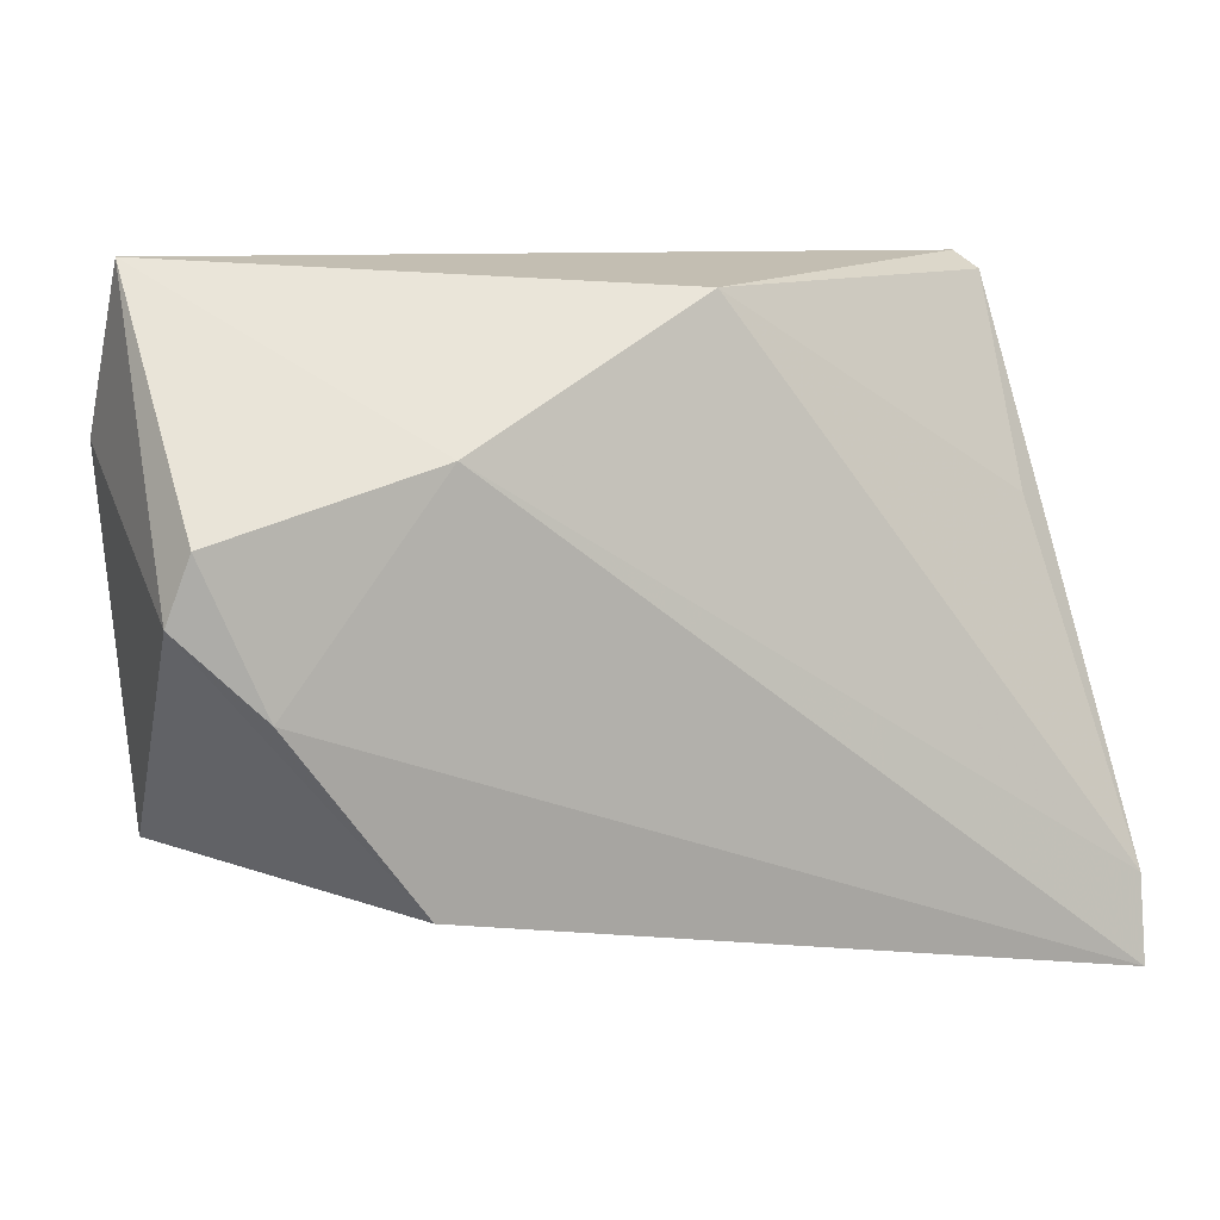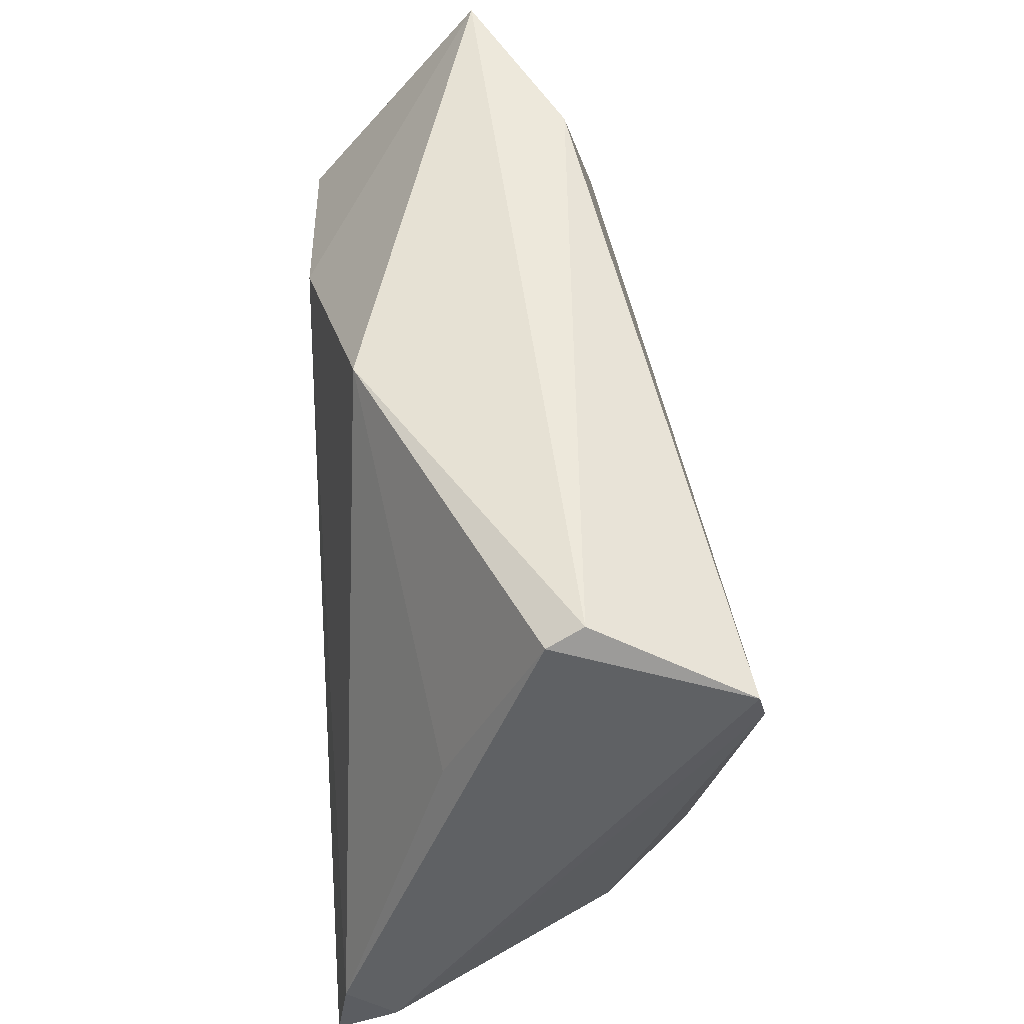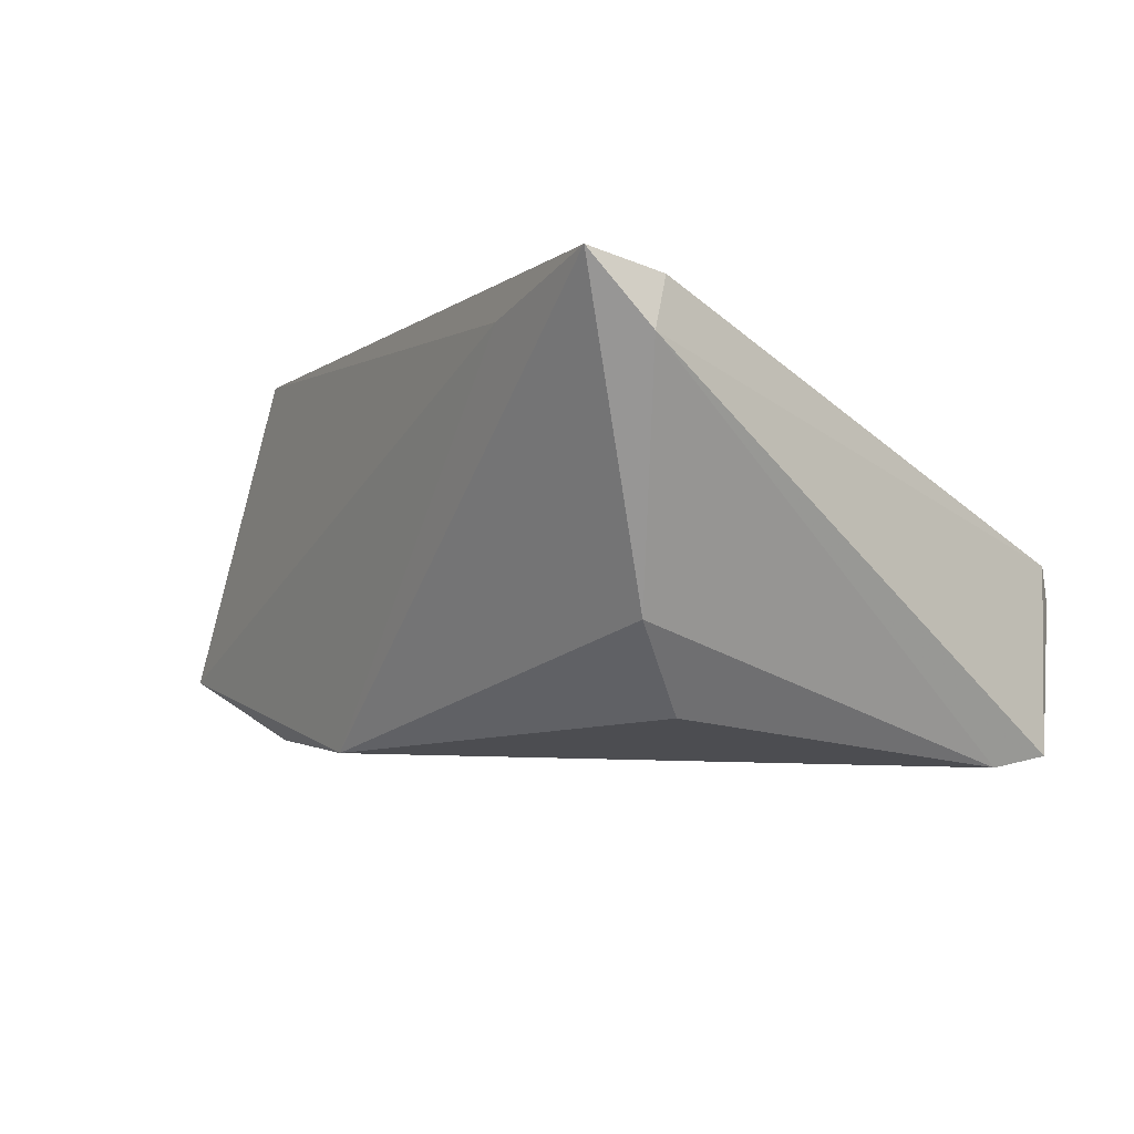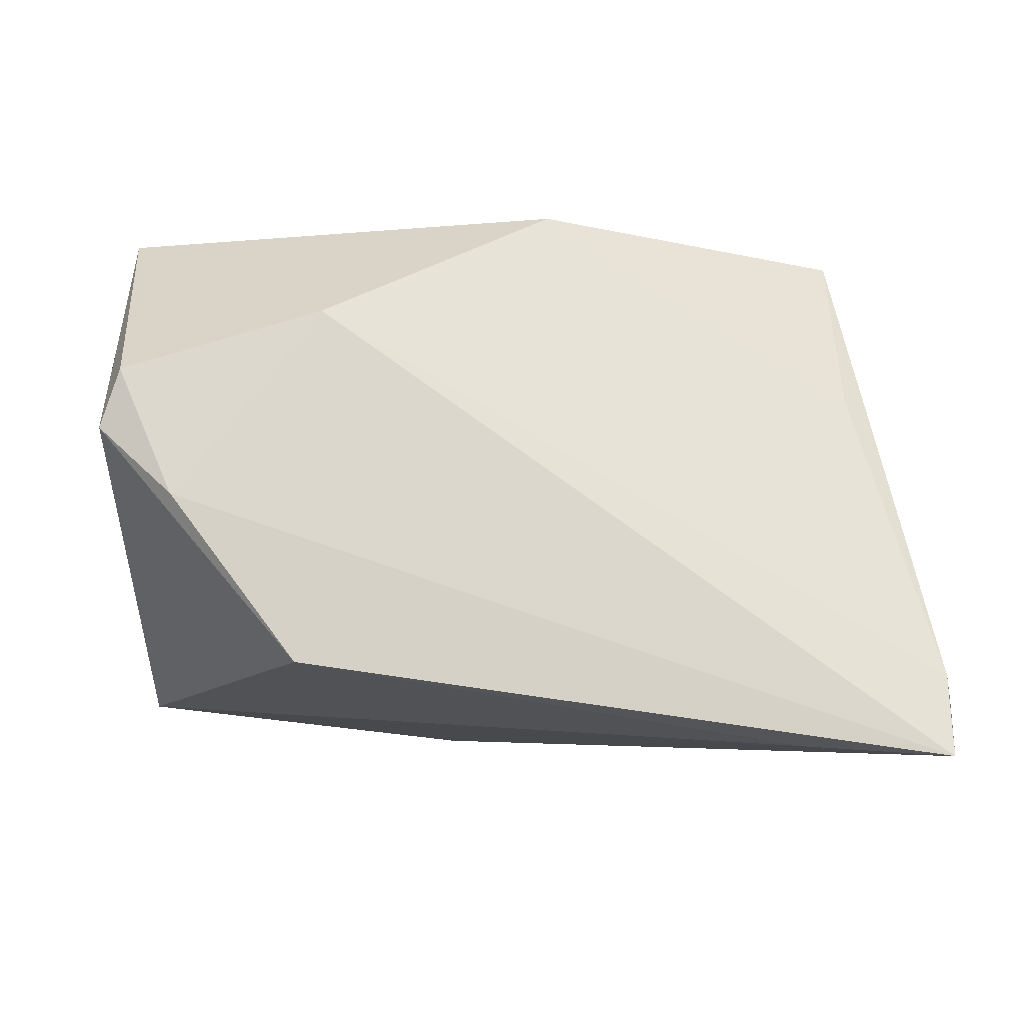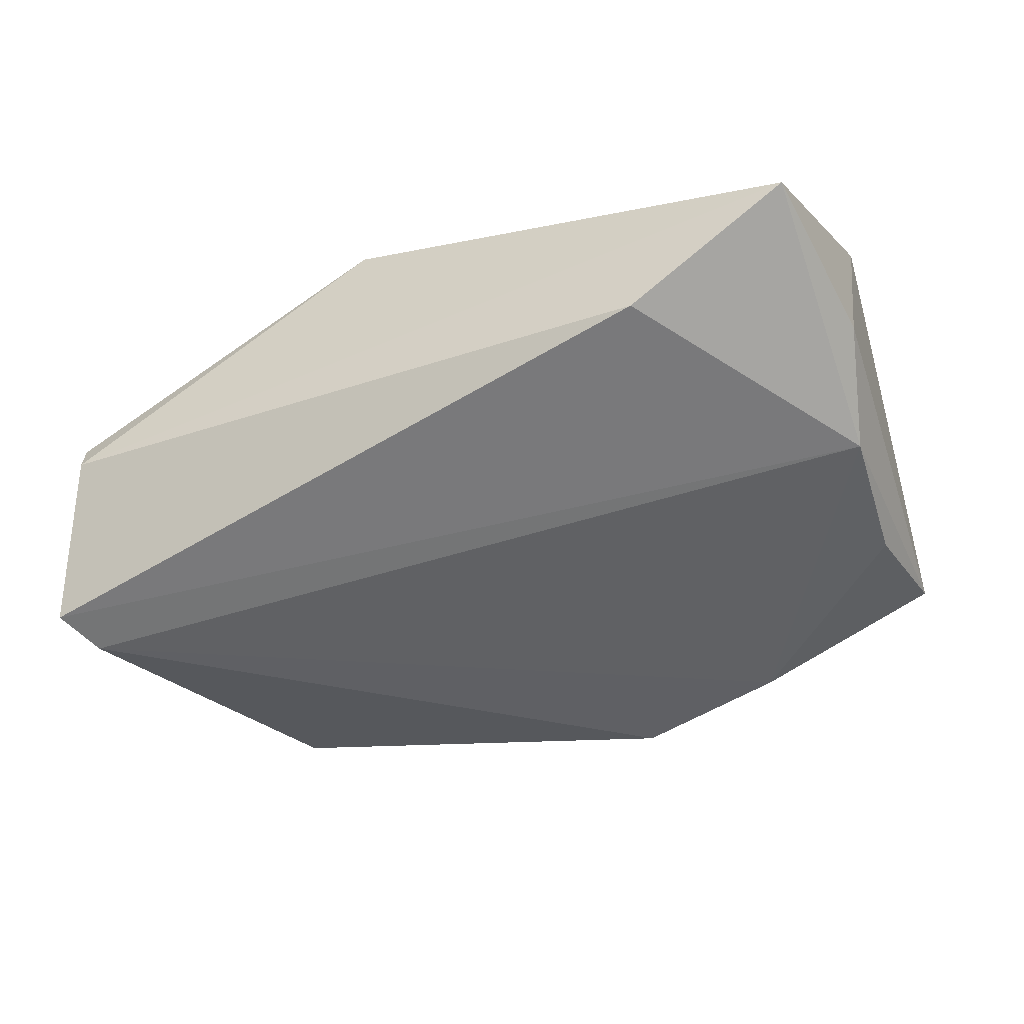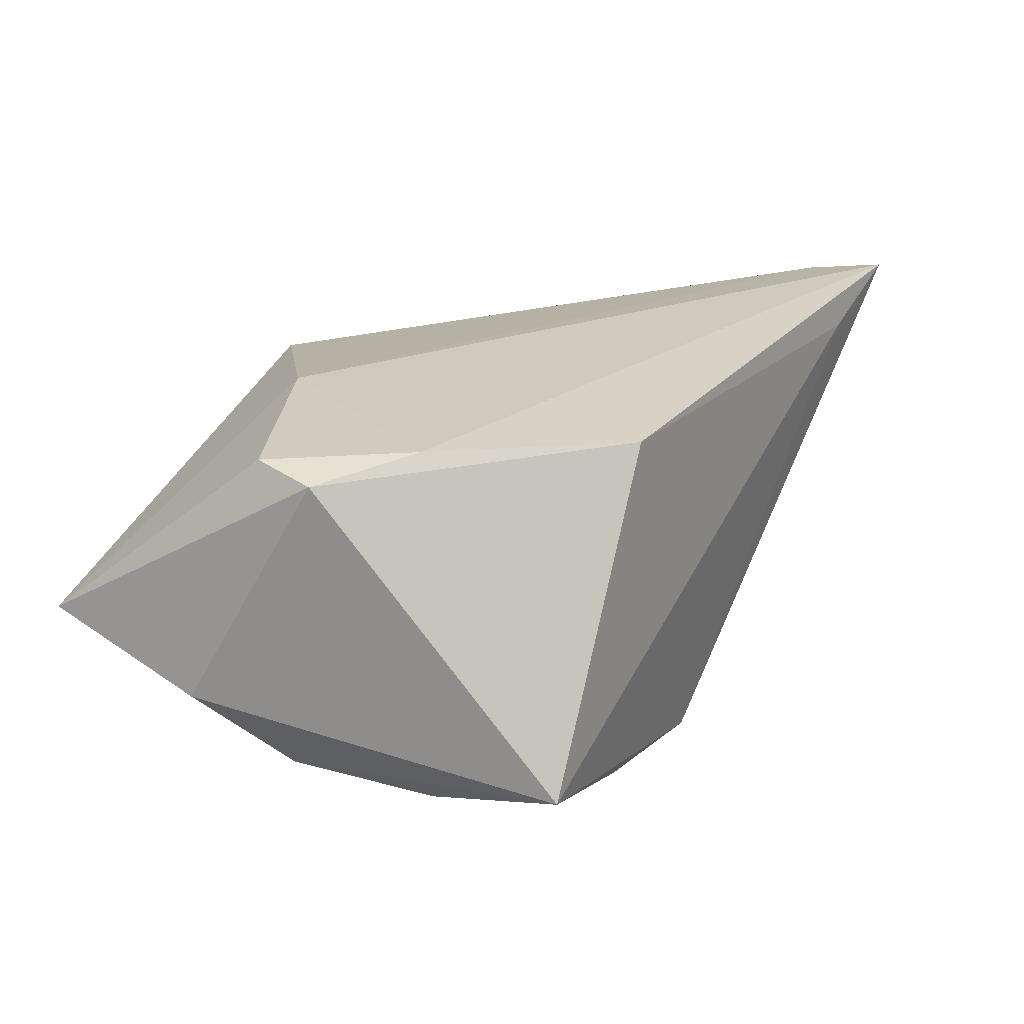
<metadata>
{"format":"obj","ext":"obj","renderer":"f3d","projection":"perspective","resolution":1024,"background":"white","views":[{"elev":9.1,"azim":-19.8,"up":"+Y"},{"elev":53.5,"azim":87.2,"up":"+Y"},{"elev":-5.4,"azim":52.6,"up":"+Z"},{"elev":72.9,"azim":-0.2,"up":"+Z"},{"elev":-39.2,"azim":-154.8,"up":"+Z"},{"elev":22.8,"azim":-69.3,"up":"+Z"}]}
</metadata>
<code>
v 0.05073 -0.03066 0.01472
v 0.04153 0.009857 0.007947
v -0.02566 -0.02626 0.0205
v -0.04978 0.002505 0.02014
v 0.04518 0.0279 -0.02353
v 0.04925 -0.02811 0.02057
v 0.04142 0.03263 -0.002571
v 0.03285 -0.03574 0.01776
v -0.03143 0.03365 -0.009052
v -0.04705 -0.02434 -0.01395
v 0.04924 -0.0377 0.02198
v -0.05183 0.01709 -0.006194
v -0.05004 0.03456 0.00113
v 0.03489 -0.01496 -0.01996
v 0.04029 0.03456 -0.006512
v -0.04618 -0.009492 -0.01652
v -0.02342 0.01669 0.02198
v 0.04 -0.02346 -0.01076
v 0.04337 0.02197 -0.0248
v -0.04831 0.006402 -0.01419
v -0.008576 -0.02731 -0.02311
v 0.004019 0.0316 0.01594
v -0.04062 -0.00634 0.02198
v -0.02607 -0.0241 -0.02142
v -0.04743 0.009535 0.0214
f 10 3 4
f 5 9 15
f 11 21 18
f 21 14 18
f 18 1 11
f 12 10 4
f 20 9 5
f 10 12 20
f 11 3 8
f 3 10 8
f 8 21 11
f 8 10 21
f 6 2 22
f 6 17 11
f 22 17 6
f 11 1 6
f 23 3 11
f 11 17 23
f 4 3 23
f 13 17 22
f 13 15 9
f 22 15 13
f 13 12 4
f 9 20 13
f 13 20 12
f 22 2 7
f 7 15 22
f 2 6 7
f 5 15 7
f 7 1 5
f 7 6 1
f 5 1 19
f 1 18 19
f 19 18 14
f 19 14 21
f 19 20 5
f 21 10 24
f 24 19 21
f 20 19 24
f 4 23 25
f 25 23 17
f 25 13 4
f 17 13 25
f 10 20 16
f 16 24 10
f 20 24 16

</code>
